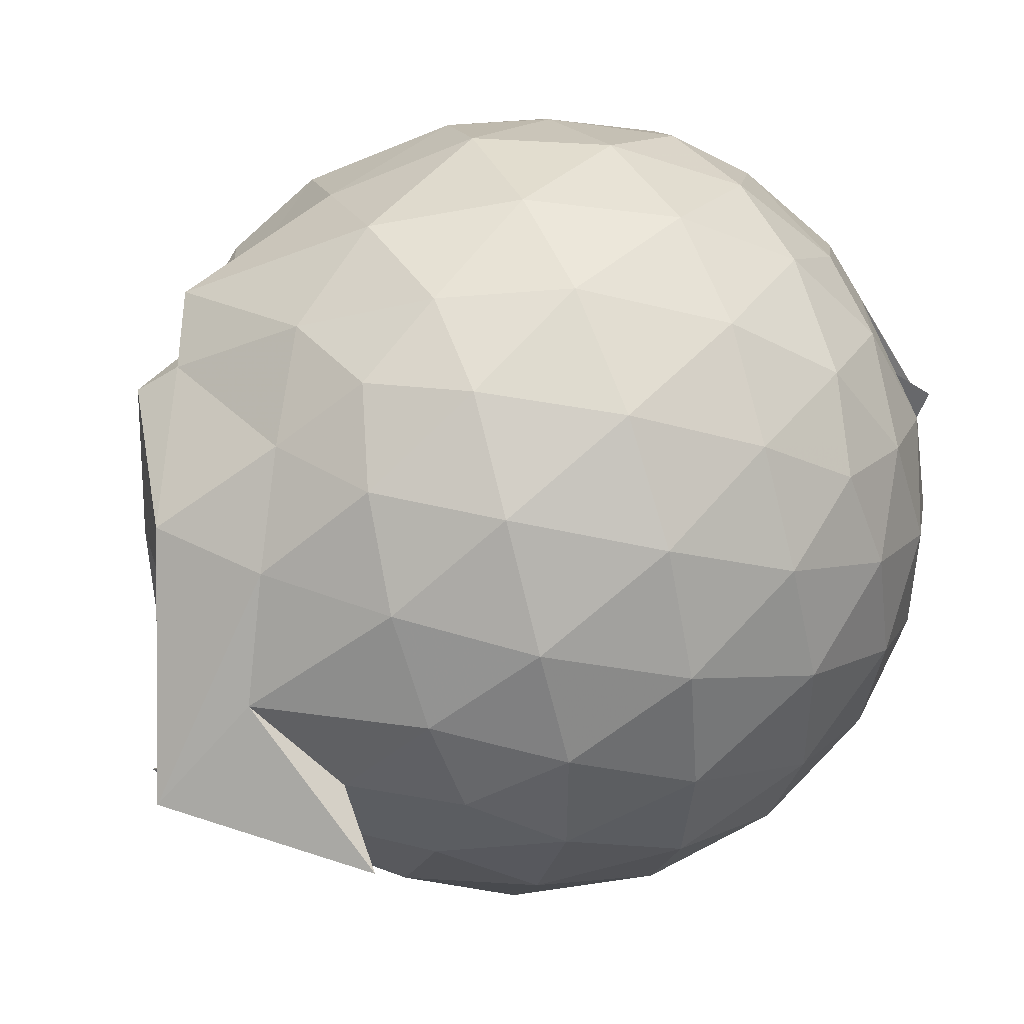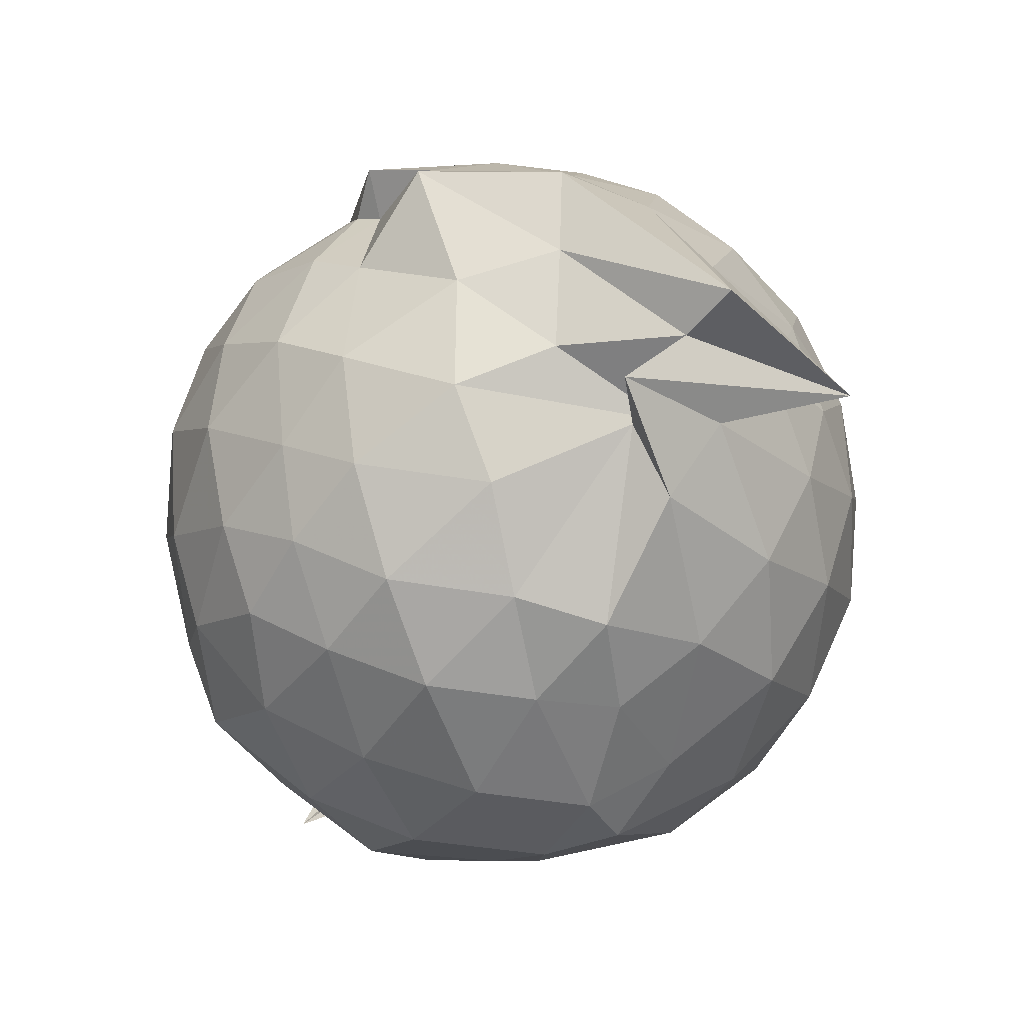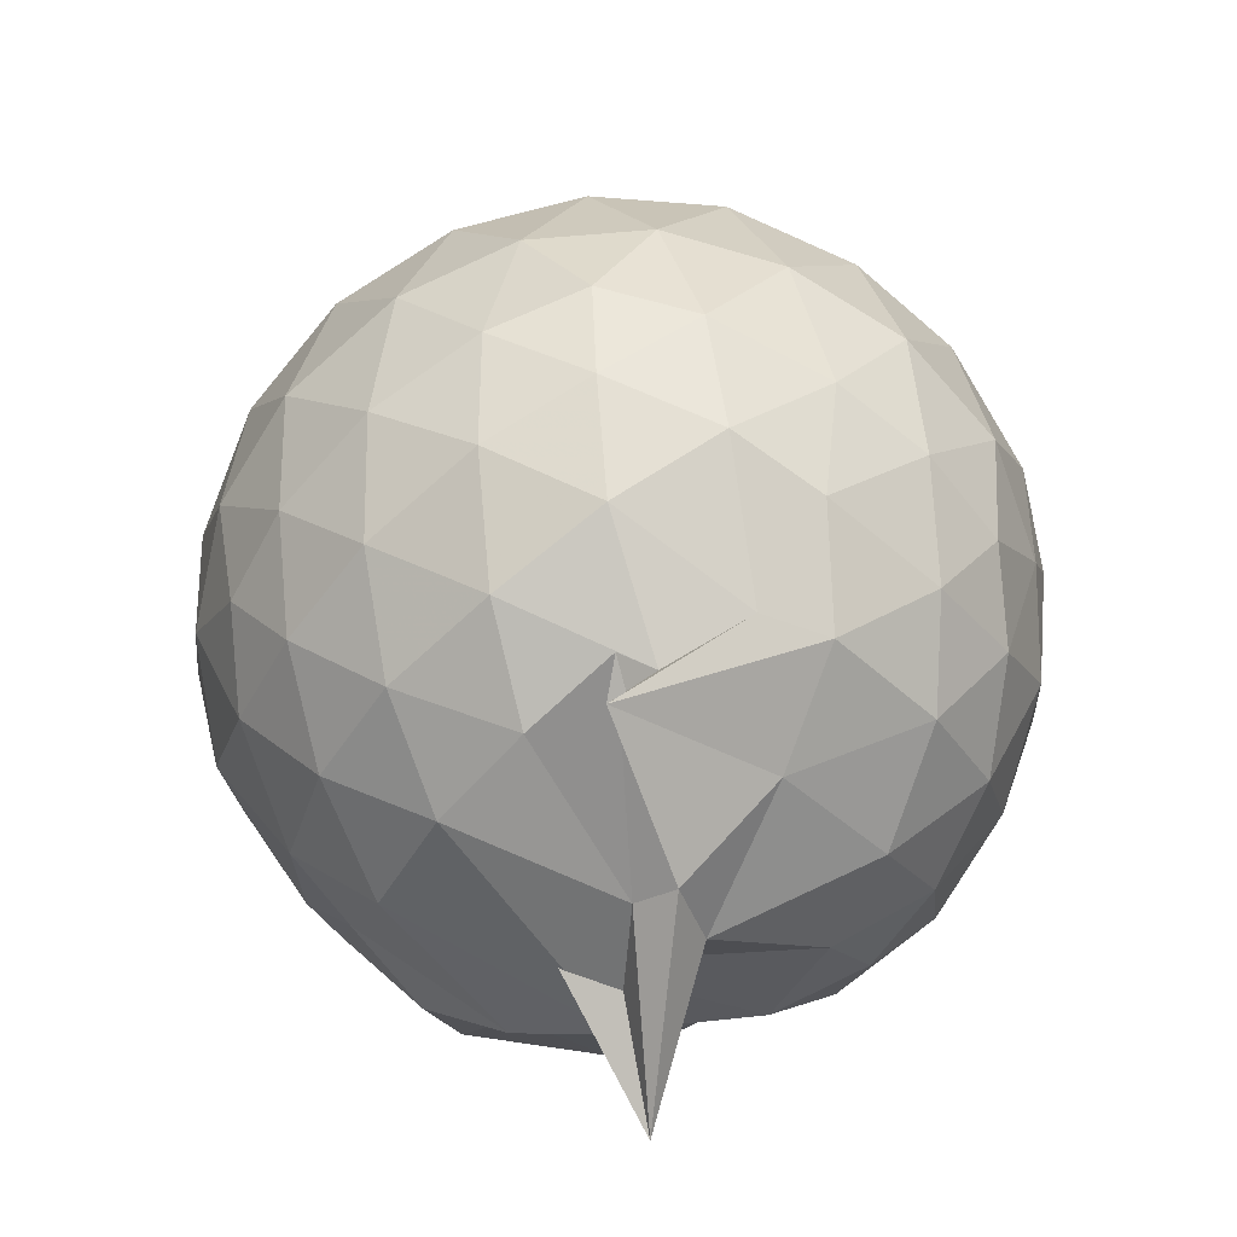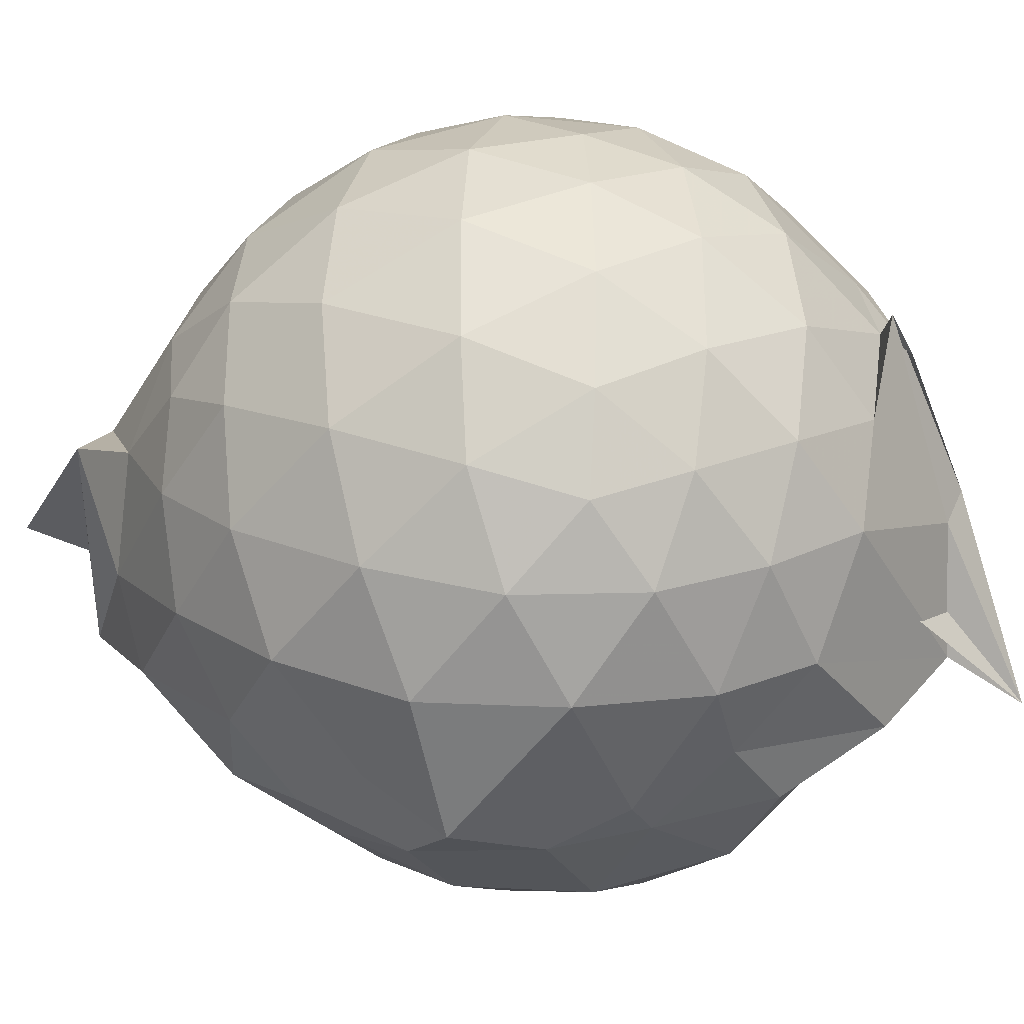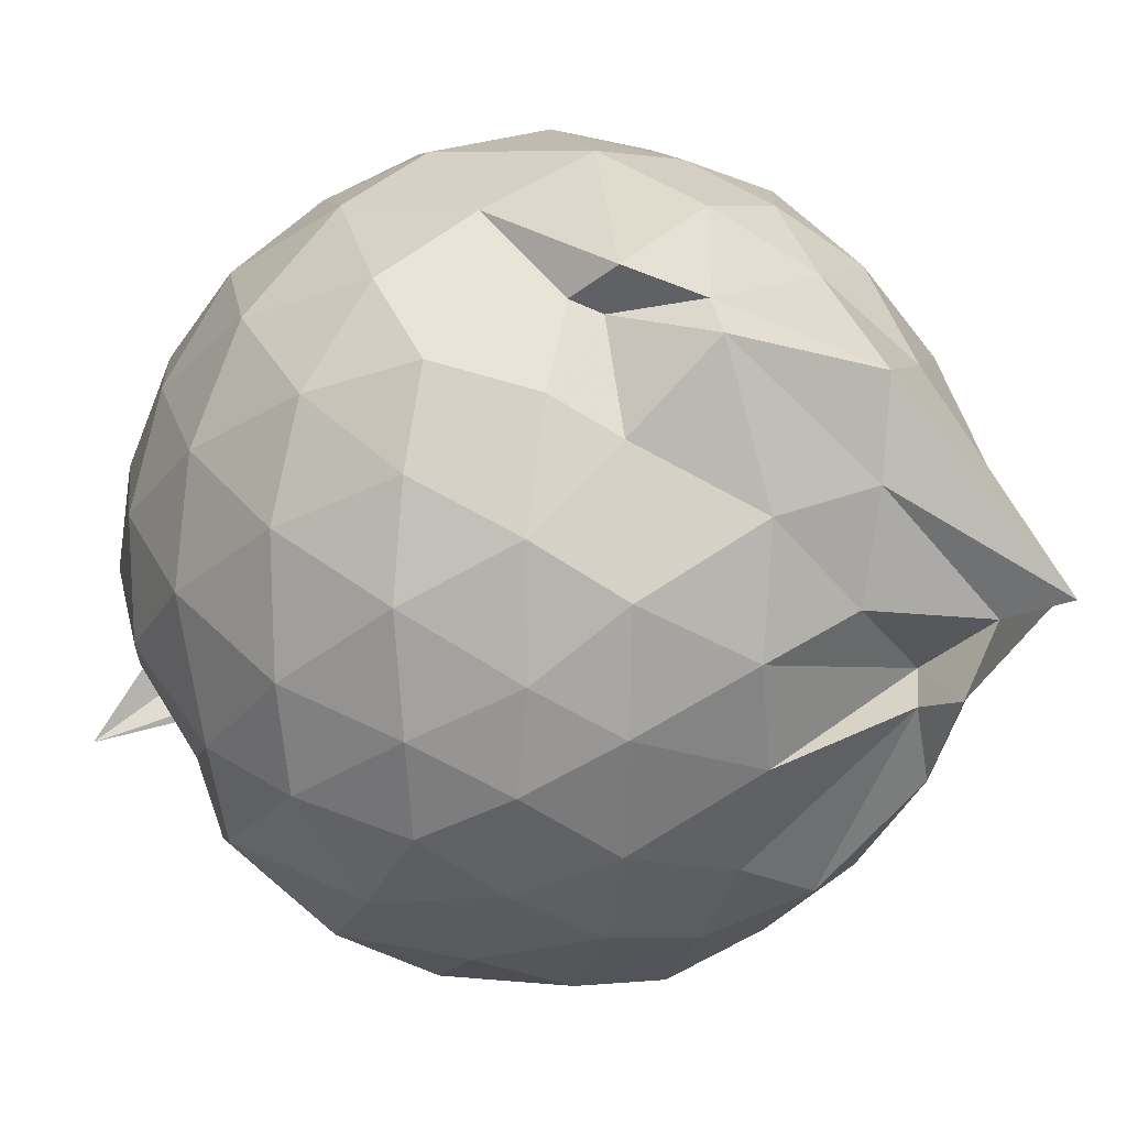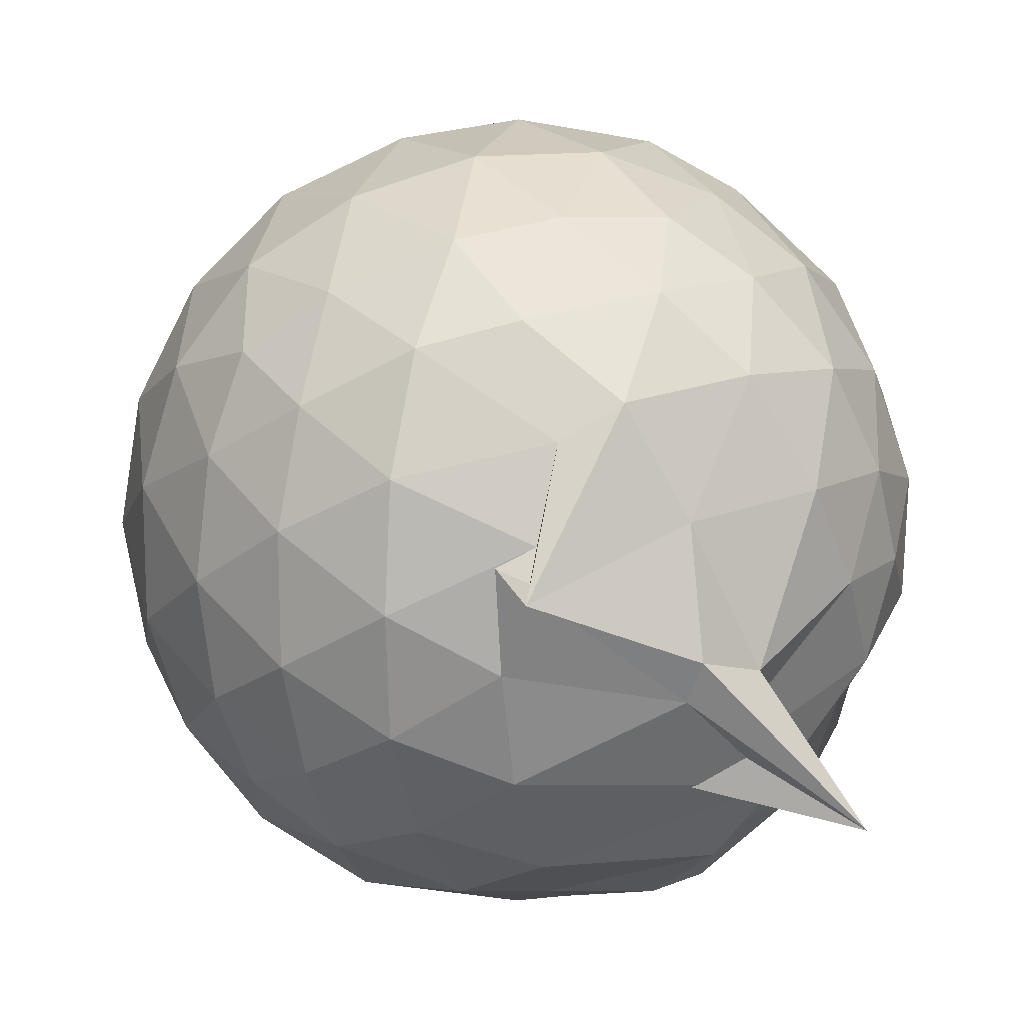
<metadata>
{"format":"obj","ext":"obj","renderer":"f3d","projection":"perspective","resolution":1024,"background":"white","views":[{"elev":45.4,"azim":66.3,"up":"+Y"},{"elev":62.3,"azim":-2.8,"up":"+Z"},{"elev":-75.9,"azim":131.1,"up":"+Z"},{"elev":-32.1,"azim":118.1,"up":"+Y"},{"elev":6.4,"azim":-35.4,"up":"+Y"},{"elev":13.0,"azim":173.5,"up":"+Y"}]}
</metadata>
<code>
v 0.1368 -0.3072 1.68
v 0.1895 -0.1553 -0.3032
v 0.8425 -0.278 1.25
v 0.7789 -0.05447 1.307
v 0.6424 0.184 1.333
v 0.4574 0.3849 1.306
v 0.2628 0.516 1.237
v 0.02944 0.5137 1.302
v -0.3142 0.3964 1.456
v -0.3532 0.3259 1.335
v -0.634 0.2084 1.232
v -0.7131 -0.01559 1.279
v -0.7508 -0.2768 1.299
v -0.7123 -0.5516 1.277
v -0.6511 -0.7685 1.213
v -0.455 -0.9026 1.267
v -0.2153 -1.018 1.281
v 0.05292 -1.059 1.26
v 0.2575 -1.075 1.226
v 0.4622 -0.9435 1.291
v 0.6477 -0.7419 1.33
v 0.7793 -0.4971 1.3
v 0.9303 -0.1353 1.037
v 0.8348 0.1312 1.066
v 0.6522 0.382 1.066
v 0.4185 0.5492 1.039
v 0.1747 0.6164 1.029
v -0.09749 0.6308 1.076
v -0.3853 0.5047 1.062
v -0.6233 0.3658 1.027
v -0.7929 0.1345 1.017
v -0.8761 -0.1328 1.035
v -0.8683 -0.4493 1.035
v -0.8096 -0.6944 0.9947
v -0.6325 -0.9385 0.9997
v -0.3832 -1.094 1.022
v -0.1041 -1.195 1.009
v 0.1801 -1.231 0.9703
v 0.3893 -1.13 0.9718
v 0.6618 -0.9455 1.051
v 0.8306 -0.6903 1.065
v 0.9273 -0.4219 1.037
v 0.9414 0.0244 0.7476
v 0.8026 0.2964 0.7477
v 0.5846 0.5115 0.7478
v 0.2987 0.6449 0.7457
v 0.0182 0.6865 0.7474
v -0.2975 0.632 0.7361
v -0.5084 0.5155 0.7111
v -0.7631 0.28 0.7273
v -0.8891 0.006275 0.7243
v -0.9288 -0.2899 0.7264
v -0.8612 -0.6249 0.7289
v -0.791 -0.8408 0.6952
v -0.5394 -1.076 0.7158
v -0.2714 -1.207 0.7214
v 0.06884 -1.246 0.6704
v 0.2542 -1.26 0.8261
v 0.5744 -1.087 0.7422
v 0.799 -0.8627 0.7422
v 0.9412 -0.5853 0.7449
v 0.9903 -0.2798 0.7461
v 0.8471 0.1521 0.4548
v 0.6749 0.3836 0.4556
v 0.4374 0.5417 0.426
v 0.157 0.6312 0.4195
v -0.1405 0.6349 0.4528
v -0.4161 0.5283 0.4854
v -0.6159 0.3688 0.4182
v -0.7888 0.1194 0.4156
v -0.8884 -0.1518 0.4436
v -0.8812 -0.4359 0.4465
v -0.7245 -0.7043 0.4337
v -0.6375 -0.9039 0.392
v -0.394 -1.123 0.4176
v -0.06032 -1.184 0.4643
v 0.0552 -1.188 0.4585
v 0.4256 -1.111 0.4222
v 0.6725 -0.9479 0.4521
v 0.8461 -0.7152 0.4544
v 0.9304 -0.4401 0.425
v 0.9312 -0.1226 0.426
v 0.6966 0.2225 0.2374
v 0.5068 0.3619 0.1829
v 0.2309 0.4747 0.1552
v -0.0126 0.5203 0.1729
v -0.2585 0.5103 0.2297
v -0.4458 0.3772 0.1819
v -0.6277 0.1723 0.1528
v -0.7453 -0.07081 0.1735
v -0.8054 -0.2943 0.2323
v -0.7302 -0.522 0.1784
v -0.5425 -0.7499 0.1191
v -0.3608 -0.918 0.1082
v -0.2404 -1.085 0.2174
v 0.001198 -1.077 0.2243
v 0.2175 -1.047 0.1668
v 0.5041 -0.9293 0.179
v 0.6954 -0.7851 0.2367
v 0.7766 -0.563 0.1789
v 0.8112 -0.2824 0.1543
v 0.7778 -0.001382 0.1793
v 0.6848 -0.2723 1.48
v 0.5432 -0.07409 1.643
v 0.4058 0.1802 1.547
v 0.2267 0.3681 1.434
v -0.1492 0.3291 1.538
v -0.2913 0.2945 1.375
v -0.4656 0.1442 1.416
v -0.5559 -0.1366 1.478
v -0.5468 -0.4329 1.468
v -0.527 -0.6677 1.403
v -0.2984 -0.8077 1.452
v 0.008188 -0.8708 1.452
v 0.2267 -0.9469 1.433
v 0.3886 -0.6983 1.608
v 0.5279 -0.499 1.6
v 0.8746 -0.3701 1.484
v 0.5503 -0.2956 1.88
v 0.1793 0.1821 1.713
v -0.1828 0.2629 1.628
v -0.3424 0.0524 1.515
v -0.3855 -0.2649 1.601
v -0.3656 -0.5441 1.56
v -0.0362 -0.6324 1.597
v 0.3091 -0.5255 1.662
v 0.2863 -0.4902 1.827
v 0.4471 -0.3414 1.759
v 0.1609 -0.0498 1.711
v -0.09618 -0.1035 1.676
v -0.1136 -0.3998 1.672
v 0.3993 -0.463 1.561
v 0.5789 0.1333 0.03891
v 0.3307 0.2654 -0.01746
v 0.09984 0.3228 -0.02267
v -0.2118 0.3697 0.04178
v -0.4005 0.193 -0.02245
v -0.5511 -0.06379 -0.03881
v -0.6532 -0.2968 0.03736
v -0.2517 -0.7016 -0.1492
v -0.3602 -0.5845 -0.17
v -0.3394 -0.9126 -0.01823
v 0.0487 -0.9298 -0.006692
v 0.3339 -0.8304 -0.0218
v 0.5798 -0.7026 0.04
v 0.6318 -0.4364 -0.02344
v 0.6327 -0.1309 -0.02331
v 0.3953 0.00274 -0.1325
v 0.0403 0.08248 -0.168
v -0.1046 0.1609 -0.1471
v -0.2445 -0.09531 -0.1854
v -0.4024 -0.4301 -0.1862
v -0.6295 -0.7777 -0.2682
v -0.4509 -0.7062 -0.1498
v 0.1336 -0.6762 -0.1704
v 0.4004 -0.5756 -0.1308
v 0.4125 -0.2868 -0.1747
v 0.09398 -0.1279 -0.2376
v 0.1269 -0.2333 -0.3218
v -0.2575 -0.3811 -0.2865
v -0.2298 -0.4774 -0.2528
v 0.1685 -0.4125 -0.2298
f 3 23 4
f 4 23 24
f 4 24 5
f 5 24 25
f 5 25 6
f 6 25 26
f 6 26 7
f 7 26 27
f 7 27 8
f 8 27 28
f 8 28 9
f 9 28 29
f 9 29 10
f 10 29 30
f 10 30 11
f 11 30 31
f 11 31 12
f 12 31 32
f 12 32 13
f 13 32 33
f 13 33 14
f 14 33 34
f 14 34 15
f 15 34 35
f 15 35 16
f 16 35 36
f 16 36 17
f 17 36 37
f 17 37 18
f 18 37 38
f 18 38 19
f 19 38 39
f 19 39 20
f 20 39 40
f 20 40 21
f 21 40 41
f 21 41 22
f 22 41 42
f 22 42 3
f 3 42 23
f 23 43 24
f 24 43 44
f 24 44 25
f 25 44 45
f 25 45 26
f 26 45 46
f 26 46 27
f 27 46 47
f 27 47 28
f 28 47 48
f 28 48 29
f 29 48 49
f 29 49 30
f 30 49 50
f 30 50 31
f 31 50 51
f 31 51 32
f 32 51 52
f 32 52 33
f 33 52 53
f 33 53 34
f 34 53 54
f 34 54 35
f 35 54 55
f 35 55 36
f 36 55 56
f 36 56 37
f 37 56 57
f 37 57 38
f 38 57 58
f 38 58 39
f 39 58 59
f 39 59 40
f 40 59 60
f 40 60 41
f 41 60 61
f 41 61 42
f 42 61 62
f 42 62 23
f 23 62 43
f 43 63 44
f 44 63 64
f 44 64 45
f 45 64 65
f 45 65 46
f 46 65 66
f 46 66 47
f 47 66 67
f 47 67 48
f 48 67 68
f 48 68 49
f 49 68 69
f 49 69 50
f 50 69 70
f 50 70 51
f 51 70 71
f 51 71 52
f 52 71 72
f 52 72 53
f 53 72 73
f 53 73 54
f 54 73 74
f 54 74 55
f 55 74 75
f 55 75 56
f 56 75 76
f 56 76 57
f 57 76 77
f 57 77 58
f 58 77 78
f 58 78 59
f 59 78 79
f 59 79 60
f 60 79 80
f 60 80 61
f 61 80 81
f 61 81 62
f 62 81 82
f 62 82 43
f 43 82 63
f 63 83 64
f 64 83 84
f 64 84 65
f 65 84 85
f 65 85 66
f 66 85 86
f 66 86 67
f 67 86 87
f 67 87 68
f 68 87 88
f 68 88 69
f 69 88 89
f 69 89 70
f 70 89 90
f 70 90 71
f 71 90 91
f 71 91 72
f 72 91 92
f 72 92 73
f 73 92 93
f 73 93 74
f 74 93 94
f 74 94 75
f 75 94 95
f 75 95 76
f 76 95 96
f 76 96 77
f 77 96 97
f 77 97 78
f 78 97 98
f 78 98 79
f 79 98 99
f 79 99 80
f 80 99 100
f 80 100 81
f 81 100 101
f 81 101 82
f 82 101 102
f 82 102 63
f 63 102 83
f 103 104 118
f 104 119 118
f 104 105 119
f 105 120 119
f 105 106 120
f 106 107 120
f 107 121 120
f 107 108 121
f 108 122 121
f 108 109 122
f 109 110 122
f 110 123 122
f 110 111 123
f 111 124 123
f 111 112 124
f 112 113 124
f 113 125 124
f 113 114 125
f 114 126 125
f 114 115 126
f 115 116 126
f 116 127 126
f 116 117 127
f 117 118 127
f 117 103 118
f 118 119 128
f 119 129 128
f 119 120 129
f 120 121 129
f 121 130 129
f 121 122 130
f 122 123 130
f 123 131 130
f 123 124 131
f 124 125 131
f 125 132 131
f 125 126 132
f 126 127 132
f 127 128 132
f 127 118 128
f 133 148 134
f 134 148 149
f 134 149 135
f 135 149 150
f 135 150 136
f 136 150 137
f 137 150 151
f 137 151 138
f 138 151 152
f 138 152 139
f 139 152 140
f 140 152 153
f 140 153 141
f 141 153 154
f 141 154 142
f 142 154 143
f 143 154 155
f 143 155 144
f 144 155 156
f 144 156 145
f 145 156 146
f 146 156 157
f 146 157 147
f 147 157 148
f 147 148 133
f 148 158 149
f 149 158 159
f 149 159 150
f 150 159 151
f 151 159 160
f 151 160 152
f 152 160 153
f 153 160 161
f 153 161 154
f 154 161 155
f 155 161 162
f 155 162 156
f 156 162 157
f 157 162 158
f 157 158 148
f 3 4 103
f 103 4 104
f 4 5 104
f 104 5 105
f 5 6 105
f 105 6 106
f 6 7 106
f 7 8 106
f 106 8 107
f 8 9 107
f 107 9 108
f 9 10 108
f 108 10 109
f 10 11 109
f 11 12 109
f 109 12 110
f 12 13 110
f 110 13 111
f 13 14 111
f 111 14 112
f 14 15 112
f 15 16 112
f 112 16 113
f 16 17 113
f 113 17 114
f 17 18 114
f 114 18 115
f 18 19 115
f 19 20 115
f 115 20 116
f 20 21 116
f 116 21 117
f 21 22 117
f 117 22 103
f 22 3 103
f 83 133 84
f 84 133 134
f 84 134 85
f 85 134 135
f 85 135 86
f 86 135 136
f 86 136 87
f 87 136 88
f 88 136 137
f 88 137 89
f 89 137 138
f 89 138 90
f 90 138 139
f 90 139 91
f 91 139 92
f 92 139 140
f 92 140 93
f 93 140 141
f 93 141 94
f 94 141 142
f 94 142 95
f 95 142 96
f 96 142 143
f 96 143 97
f 97 143 144
f 97 144 98
f 98 144 145
f 98 145 99
f 99 145 100
f 100 145 146
f 100 146 101
f 101 146 147
f 101 147 102
f 102 147 133
f 102 133 83
f 128 129 1
f 129 130 1
f 130 131 1
f 131 132 1
f 132 128 1
f 159 158 2
f 160 159 2
f 161 160 2
f 162 161 2
f 158 162 2

</code>
